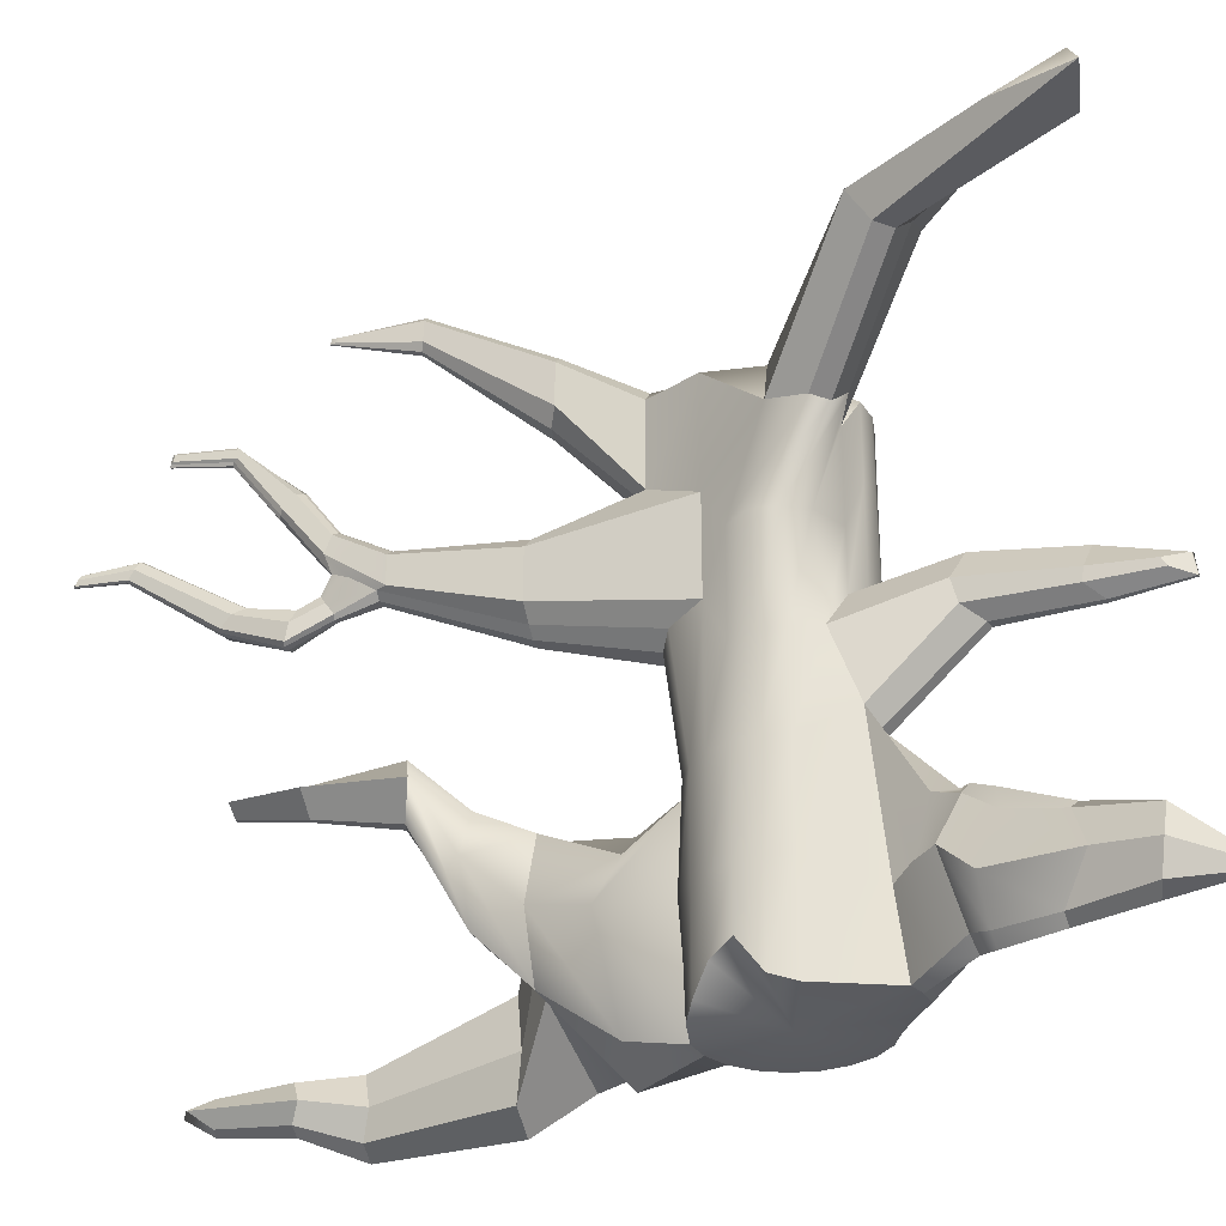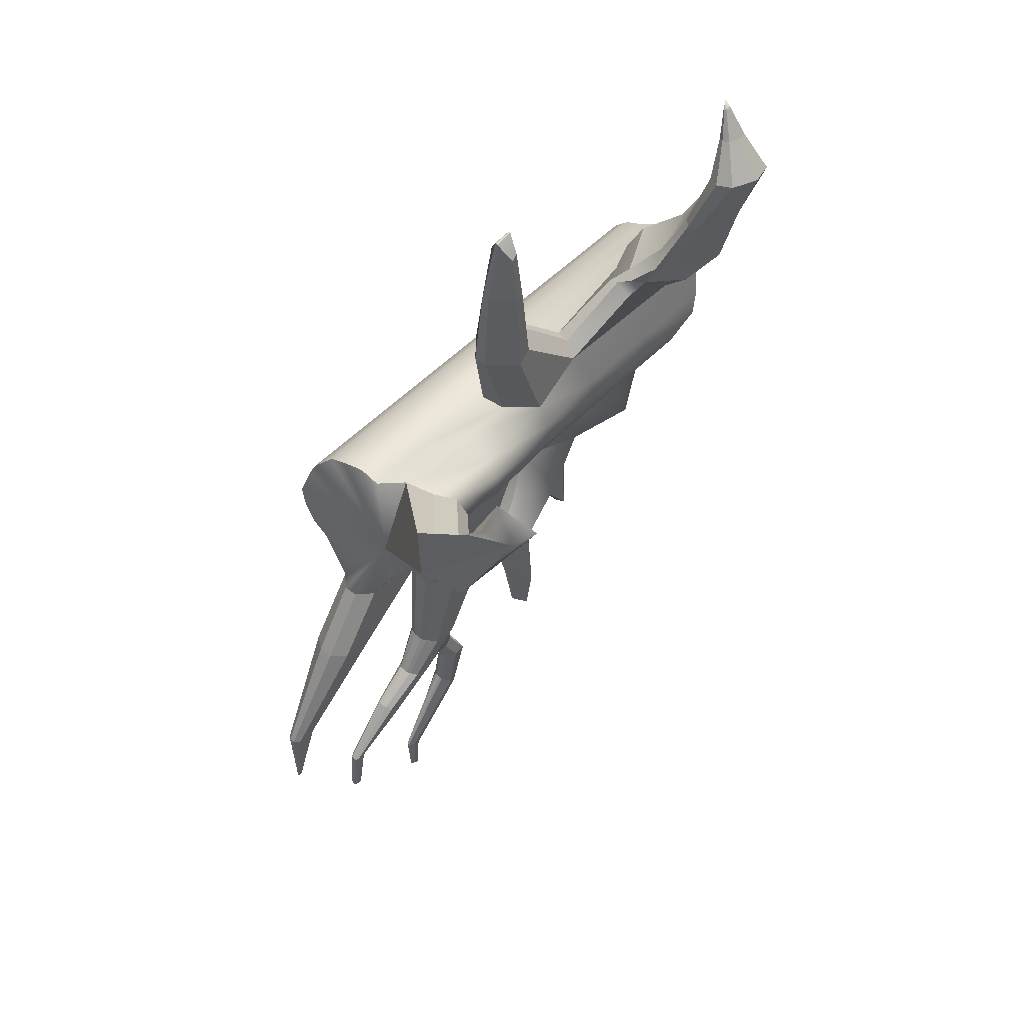
<metadata>
{"format":"obj","ext":"obj","renderer":"f3d","projection":"perspective","resolution":1024,"background":"white","views":[{"elev":-29.7,"azim":-72.6,"up":"+Y"},{"elev":52.7,"azim":-137.4,"up":"+Z"}]}
</metadata>
<code>
g default
v 2.608 -1.061 -0.8474
v 2.219 -1.061 -1.612
v 1.612 -1.061 -2.219
v 0.8474 -1.061 -2.608
v 0 -1.061 -2.742
v -0.8474 -0.8457 -2.608
v -1.612 -0.5526 -2.219
v -2.219 0.2059 -1.612
v -2.608 0.614 -0.8474
v -2.742 -0.5526 0
v -2.608 -0.8457 0.8474
v -2.12 -1.109 3.503
v -1.562 -1.109 3.697
v -0.9309 -1.109 3.778
v 0 -1.06 3.148
v 0.8474 -1.061 2.608
v 1.612 -1.061 2.219
v 2.219 -1.061 1.612
v 2.608 -1.061 0.8474
v 2.742 -1.061 0
v 2.608 17.87 -0.8474
v 2.219 17.87 -1.612
v 1.612 17.8 -2.219
v 0.4899 17.94 -3.733
v -0.1111 18.5 -3.573
v -0.7122 18.5 -3.478
v -1.254 17.94 -3.457
v -2.219 17.87 -1.612
v -3.689 15.63 0.6019
v -4.157 15.26 1.934
v -3.611 15.28 2.435
v -2.949 15.89 2.754
v -1.392 15.88 2.162
v -0.8474 16.93 2.608
v 0 16.93 2.742
v 0.8474 17.06 2.608
v 1.612 17.06 2.219
v 2.219 17.45 1.612
v 2.608 17.45 0.8474
v 2.742 17.87 0
v 0 -1.061 0
v -2.031 17.85 0.2908
v 0.8474 6.028 -2.608
v 1.612 6.028 -2.219
v 2.219 6.028 -1.612
v 2.608 6.028 -0.8474
v 2.742 6.028 0
v 2.608 6.028 0.8474
v 2.219 6.028 1.612
v 1.612 6.028 2.219
v 0.8474 6.028 2.608
v -0.07142 6.821 2.664
v -1.009 6.394 3.008
v -1.496 6.394 2.905
v -2.208 6.811 2.656
v -2.608 6.028 0.8474
v -2.742 6.028 0
v -2.608 6.028 -0.8474
v -2.219 6.028 -1.612
v -1.612 6.028 -2.219
v -0.9219 6.028 -2.608
v 0 6.028 -2.742
v 3.374 -0.7251 -6.272
v 1.884 1.534 -7.263
v 1.884 6.157 -7.263
v 3.374 4.654 -6.272
v 1.242 1.534 -7.365
v 1.242 6.157 -7.365
v 0.8606 6.593 -11.02
v 0.4746 6.593 -10.92
v 0.4746 8.558 -10.92
v 0.8606 8.558 -11.02
v 1.123 7.552 -11.13
v 1.569 3.586 -7.263
v 4.073 2.082 -6.272
v 1.612 2.639 -2.219
v 2.219 2.639 -1.612
v 2.608 2.639 -0.8474
v 2.742 2.639 0
v 2.608 2.639 0.8474
v 2.219 2.639 1.612
v 1.612 2.639 2.219
v 0.8474 2.639 2.608
v 0 2.64 3.148
v -0.5334 1.72 3.473
v -1.985 1.72 3.137
v -2.608 2.639 0.8474
v -2.742 2.639 0
v -2.608 2.639 -0.8474
v -2.219 2.639 -1.612
v -1.612 2.639 -2.219
v -1.244 2.639 -2.608
v -1.007 2.639 -2.742
v 0.2347 3.586 -7.365
v -0.4534 7.552 -10.53
v 2.162 6.956 -9.051
v 0.9644 6.956 -9.144
v -0.0424 5.157 -9.144
v 0.9644 3.334 -9.144
v 2.162 3.334 -9.051
v 2.446 5.157 -9.051
v 0.7426 4.924 -4.798
v -1.685 2.411 -4.873
v 0.7426 -0.4267 -4.798
v 1.865 -1.445 -4.733
v 2.838 -0.4267 -4.402
v 3.937 2.411 -4.327
v 2.838 4.924 -4.402
v 1.865 5.942 -4.733
v 0.502 7.049 -13.65
v 0.2895 7.049 -13.67
v -0.7143 7.563 -13.59
v 0.7856 7.563 -13.68
v 0.2895 8.103 -13.67
v 0.502 8.103 -13.65
v 0.2834 7.292 -15.85
v 0.1689 7.292 -15.86
v -0.4301 7.569 -15.84
v 0.1582 7.569 -15.87
v 0.1689 7.86 -15.86
v 0.2834 7.86 -15.85
v 5.115 -1.106 -8.824
v 3.873 -0.5796 -8.752
v 3.551 0.8477 -8.511
v 5.674 0.8477 -9.244
v 3.873 2.637 -8.752
v 5.115 2.637 -8.824
v 6.065 -0.9353 -13.77
v 5.282 -0.6037 -13.73
v 4.902 0.2962 -13.44
v 6.625 0.2962 -14.19
v 5.282 1.424 -13.73
v 6.065 1.424 -13.77
v 4.652 -0.4847 -15.44
v 4.168 -0.2798 -15.42
v 3.75 0.2764 -15.1
v 5.212 0.2764 -15.87
v 4.168 0.9736 -15.42
v 4.652 0.9736 -15.44
v 4.539 -0.2782 -17.81
v 4.192 -0.1313 -17.79
v 3.596 0.2674 -18.38
v 4.199 0.2674 -18.72
v 4.192 0.7671 -17.79
v 4.539 0.7671 -17.81
v -3.071 -0.344 5.202
v -2.679 -0.7871 5.35
v -3.869 1.763 4.638
v -2.223 -0.344 5.398
v -1.489 1.763 5.987
v -2.223 3.453 5.398
v -2.679 3.897 5.35
v -3.071 3.453 5.202
v -4.391 -0.6783 7.742
v -4.113 -1.004 7.806
v -5.256 0.5385 8.554
v -3.789 -0.6963 7.88
v -3.73 0.4853 8.964
v -3.789 1.98 8.228
v -4.113 2.296 8.235
v -4.391 1.998 8.09
v -3.026 1.774 3.865
v -2.585 3.844 4.334
v -2.108 4.06 4.992
v -1.563 3.844 4.571
v -0.6935 1.774 4.446
v -1.563 -0.7349 4.571
v -2.108 -0.9517 4.506
v -2.585 -0.7349 4.334
v -4.602 0.6138 5.725
v -3.775 2.528 6.268
v -3.443 3.324 6.138
v -3.058 2.507 6.432
v -2.781 0.8925 7.03
v -3.058 -0.6783 6.018
v -3.443 -1.045 5.93
v -3.775 -0.6569 5.854
v -5.489 -0.6867 10.24
v -4.779 -0.9039 10.1
v -5.77 0.3054 10.42
v -4.256 -0.661 10.04
v -4.025 0.3418 10.14
v -4.309 1.391 10.32
v -4.779 1.621 10.43
v -5.377 1.369 10.49
v -4.514 -0.2728 11.68
v -4.211 -0.3654 11.62
v -4.634 0.1503 11.76
v -3.988 -0.2618 11.6
v -3.89 0.1658 11.64
v -4.011 0.6135 11.71
v -4.211 0.7115 11.76
v -4.466 0.604 11.79
v -3.864 -0.08731 12.74
v -3.78 -0.1131 12.72
v -3.657 -0.003069 13.09
v -3.897 0.03028 12.76
v -3.718 -0.08426 12.71
v -3.691 0.03459 12.73
v -3.724 0.159 12.75
v -3.78 0.1862 12.76
v -3.851 0.1564 12.77
v -0.7277 14.96 -3.733
v 0.07751 14.96 -3.828
v 0.7073 15.01 -3.733
v 1.612 14.06 -2.219
v 2.219 14.38 -1.612
v 2.608 14.38 -0.8474
v 2.742 14.38 0
v 2.608 14.38 0.8474
v 2.219 14.38 1.612
v 1.612 14.38 2.219
v 0.8474 14.38 2.608
v 0 14.38 2.742
v -0.8474 14.38 2.608
v -1.612 12.55 2.219
v -2.753 12.55 1.612
v -3.143 12.55 0.8474
v -3.277 12.55 0
v -2.608 12.55 -0.8474
v -2.219 13.99 -1.612
v -1.254 14.97 -3.457
v -0.7277 17.86 -6.419
v -0.1111 17.86 -6.514
v -0.7122 20.22 -6.164
v -0.1111 20.22 -6.259
v 0.4899 18.28 -6.419
v 0.4899 19.77 -6.419
v -1.254 18.28 -6.143
v -1.254 19.77 -6.143
v -7.554 19.1 3.876
v -7.176 18.23 4.51
v -5.457 19.15 3.148
v -6.629 18.25 5.012
v -5.968 18.86 5.331
v -5.257 19.04 5.436
v -9.589 19.55 8.009
v -11.14 19.02 10.73
v -10.68 19.77 10.37
v -9.169 18.89 10.39
v -8.81 19.29 9.047
v -8.357 19.41 8.465
v -0.511 21.49 -10.53
v -0.2812 21.49 -10.56
v -0.5052 22.66 -10.43
v -0.2812 22.66 -10.47
v -0.05708 21.7 -10.53
v -0.05708 22.44 -10.53
v -0.7074 21.7 -10.42
v -0.7074 22.44 -10.42
v -0.4049 22.42 -13.49
v -0.3644 22.42 -13.49
v -0.4039 22.6 -13.47
v -0.3644 22.6 -13.47
v -0.325 22.43 -13.29
v -0.325 22.59 -13.29
v -0.4394 22.43 -13.27
v -0.4394 22.59 -13.27
v -1.446 10.35 -2.792
v -0.832 9.986 -3.129
v -0.05143 9.986 -3.245
v 0.6819 10.35 -3.129
v 1.612 10.87 -2.219
v 2.219 9.895 -1.612
v 2.608 9.895 -0.8474
v 2.742 9.895 0
v 2.608 9.895 0.8474
v 2.219 9.895 1.612
v 1.612 9.895 2.219
v 0.8474 9.895 2.608
v 0.2815 9.895 2.742
v -0.8474 10.83 2.608
v -1.612 10.46 2.219
v -2.475 9.156 1.791
v -2.855 9.048 0.8474
v -2.99 9.048 0
v -2.608 9.048 -0.8474
v -2.219 10.63 -1.612
v -1.037 11.38 -6.902
v -0.6427 11.11 -6.902
v -0.9137 14.18 -6.902
v -0.5757 14.36 -6.902
v -0.1417 11.11 -6.902
v 0.008667 14.36 -6.902
v 0.3291 11.38 -6.902
v 0.4232 14.22 -6.902
v 0.9259 11.95 -6.902
v 0.9259 13.37 -6.902
v -1.533 11.85 -6.902
v -1.533 13.6 -6.902
v -0.7887 13.41 -11.54
v -0.5278 13.2 -11.54
v -0.7072 14.66 -11.14
v -0.4835 14.77 -11.14
v -0.1964 13.2 -11.54
v -0.09693 14.77 -11.14
v 0.115 13.41 -11.54
v 0.1773 14.68 -11.14
v 0.5099 13.39 -11.14
v 0.5099 14.2 -11.14
v -1.117 13.33 -11.14
v -1.117 14.33 -11.14
v -0.6232 14.29 -13
v -0.4513 14.32 -13.02
v -0.5695 15.66 -12.88
v -0.4221 15.72 -12.86
v -0.2328 14.32 -13.02
v -0.1673 15.72 -12.86
v -0.02762 14.29 -13
v 0.01342 15.67 -12.88
v 0.2326 14.9 -13.16
v 0.2326 15.39 -12.98
v -0.8393 14.87 -13.18
v -0.8393 15.46 -12.95
v -0.5465 16.61 -14.72
v -0.4158 16.55 -14.79
v -0.5057 17.23 -14.03
v -0.3936 17.27 -13.99
v -0.2497 16.55 -14.79
v -0.1999 17.27 -13.99
v -0.09369 16.61 -14.72
v -0.06248 17.24 -14.03
v 0.1042 16.74 -14.58
v 0.1042 17.05 -14.23
v -0.7108 16.71 -14.61
v -0.7108 17.1 -14.18
v -0.4318 18.81 -16.37
v -0.3628 18.72 -16.43
v -0.4102 19.29 -16.29
v -0.351 19.29 -16.33
v -0.275 18.72 -16.43
v -0.2487 19.29 -16.33
v -0.1926 18.81 -16.37
v -0.1761 19.3 -16.28
v -0.08808 18.88 -16.22
v -0.08808 19.13 -16.17
v -0.5186 18.87 -16.22
v -0.5186 19.17 -16.17
v -0.5614 12.99 -12.9
v -0.4312 12.87 -12.92
v -0.4788 13.69 -13.36
v -0.393 13.73 -13.38
v -0.2658 12.87 -12.92
v -0.284 13.73 -13.38
v -0.1104 12.99 -12.9
v -0.1816 13.69 -13.36
v -0.6302 13.36 -13.15
v -0.03702 13.36 -13.15
v 0.2636 13.88 -12.31
v 0.3619 14.2 -12.22
v 0.3619 14.83 -12.12
v 0.08986 15.21 -12.06
v -0.1345 15.28 -12.05
v -0.4508 15.28 -12.05
v -0.6337 15.19 -12.07
v -0.9686 14.94 -12.11
v -0.9686 14.15 -12.22
v -0.925 13.88 -12.31
v -0.6626 12.3 -14.33
v -0.4746 12.22 -14.43
v -0.762 12.85 -14.19
v -0.2357 12.22 -14.43
v -0.01119 12.3 -14.33
v 0.09476 12.85 -14.19
v -0.5433 13.33 -14.05
v -0.4194 13.39 -14.03
v -0.2619 13.39 -14.03
v -0.114 13.33 -14.05
v -0.7085 13.03 -16.32
v -0.4735 13.04 -16.44
v -0.8217 13.37 -15.96
v -0.2364 13.04 -16.44
v 0.03375 13.03 -16.32
v 0.1545 13.37 -15.96
v -0.5417 13.66 -15.64
v -0.4188 13.69 -15.59
v -0.2625 13.69 -15.59
v -0.1157 13.66 -15.64
v -0.4468 15.33 -19.48
v -0.3759 15.3 -19.56
v -0.481 15.63 -19.3
v -0.3043 15.3 -19.56
v -0.2227 15.33 -19.48
v -0.1862 15.63 -19.3
v -0.3965 15.88 -19.14
v -0.3593 15.91 -19.11
v -0.3121 15.91 -19.11
v -0.2678 15.88 -19.14
v -0.4037 15.43 -21.23
v -0.3598 15.42 -21.28
v -0.4249 15.62 -21.12
v -0.3543 15.62 -21.14
v -0.3154 15.42 -21.28
v -0.318 15.62 -21.14
v -0.2649 15.43 -21.23
v -0.2424 15.62 -21.12
v -0.3725 15.78 -21.02
v -0.3495 15.79 -21.01
v -0.3203 15.79 -21.01
v -0.2929 15.78 -21.02
v -0.3969 19.13 -18.43
v -0.3466 19.07 -18.47
v -0.3812 19.48 -18.37
v -0.3381 19.48 -18.4
v -0.2827 19.07 -18.47
v -0.2635 19.48 -18.4
v -0.2227 19.13 -18.43
v -0.2107 19.49 -18.37
v -0.1465 19.18 -18.32
v -0.1465 19.36 -18.29
v -0.4601 19.17 -18.32
v -0.4601 19.39 -18.28
v -0.2937 9.668 5.669
v -1.072 9.121 5.907
v -0.2937 10.57 5.669
v -1.027 11.41 5.598
v -1.408 9.121 5.835
v -1.435 11.29 5.39
v -2.069 9.423 5.238
v -2.253 10.12 5.066
v -0.5726 9.839 8.872
v -1.14 9.295 9.009
v -0.5726 10.27 8.872
v -1.114 11.04 8.831
v -1.334 9.295 8.968
v -1.349 10.96 8.711
v -1.868 9.596 8.444
v -1.974 10.01 8.525
v -0.7683 9.782 10.65
v -1.188 9.635 11.37
v -0.7683 10.12 10.65
v -1.176 10.36 11.28
v -1.282 9.635 11.35
v -1.289 10.35 11.23
v -1.727 9.781 10.65
v -1.778 10.04 10.48
g pCylinder1
f 1 2 77 78
f 2 3 76 77
f 140 141 142 143
f 116 117 118 119
f 5 6 92 93
f 6 7 91 92
f 7 8 90 91
f 8 9 89 90
f 9 10 88 89
f 10 11 87 88
f 11 12 86 87
f 194 195 196 197
f 195 198 199 196
f 14 15 84 85
f 15 16 83 84
f 16 17 82 83
f 17 18 81 82
f 18 19 80 81
f 19 20 79 80
f 20 1 78 79
f 2 1 41
f 3 2 41
f 4 3 41
f 5 4 41
f 6 5 41
f 7 6 41
f 8 7 41
f 9 8 41
f 10 9 41
f 11 10 41
f 12 11 41
f 13 12 41
f 14 13 41
f 15 14 41
f 16 15 41
f 17 16 41
f 18 17 41
f 19 18 41
f 20 19 41
f 1 20 41
f 21 22 42
f 22 23 42
f 23 24 42
f 24 25 42
f 25 26 42
f 26 27 42
f 27 28 42
f 28 29 42
f 237 238 239
f 238 240 239
f 240 241 239
f 241 242 239
f 33 34 42
f 34 35 42
f 35 36 42
f 36 37 42
f 37 38 42
f 38 39 42
f 39 40 42
f 40 21 42
f 44 43 262 263
f 45 44 263 264
f 46 45 264 265
f 47 46 265 266
f 48 47 266 267
f 49 48 267 268
f 50 49 268 269
f 51 50 269 270
f 52 51 270 271
f 430 429 431 432
f 433 430 432 434
f 435 433 434 436
f 56 55 274 275
f 57 56 275 276
f 58 57 276 277
f 59 58 277 278
f 60 59 278 259
f 61 60 259 260
f 62 61 260 261
f 43 62 261 262
f 3 4 105 106
f 43 44 108 109
f 76 3 106 107
f 4 5 104 105
f 5 93 103 104
f 62 43 109 102
f 64 67 99 100
f 67 94 98 99
f 68 65 96 97
f 74 64 100 101
f 65 74 101 96
f 143 142 144 145
f 44 76 107 108
f 77 76 44 45
f 78 77 45 46
f 79 78 46 47
f 80 79 47 48
f 81 80 48 49
f 82 81 49 50
f 83 82 50 51
f 84 83 51 52
f 85 84 52 53
f 196 199 200 201
f 197 196 201 202
f 87 86 55 56
f 88 87 56 57
f 89 88 57 58
f 90 89 58 59
f 91 90 59 60
f 92 91 60 61
f 93 92 61 62
f 103 93 62 102
f 98 94 68 97
f 119 118 120 121
f 97 96 72 71
f 95 98 97 71
f 99 98 95 70
f 100 99 70 69
f 101 100 69 73
f 96 101 73 72
f 94 103 102 68
f 104 103 94 67
f 105 104 67 64
f 106 105 64 63
f 107 106 63 75
f 108 107 75 66
f 109 108 66 65
f 102 109 65 68
f 69 70 111 110
f 70 95 112 111
f 73 69 110 113
f 95 71 114 112
f 71 72 115 114
f 72 73 113 115
f 110 111 117 116
f 111 112 118 117
f 113 110 116 119
f 112 114 120 118
f 114 115 121 120
f 115 113 119 121
f 63 64 123 122
f 64 74 124 123
f 75 63 122 125
f 74 65 126 124
f 65 66 127 126
f 66 75 125 127
f 122 123 129 128
f 123 124 130 129
f 125 122 128 131
f 124 126 132 130
f 126 127 133 132
f 127 125 131 133
f 128 129 135 134
f 129 130 136 135
f 131 128 134 137
f 130 132 138 136
f 132 133 139 138
f 133 131 137 139
f 134 135 141 140
f 135 136 142 141
f 137 134 140 143
f 136 138 144 142
f 138 139 145 144
f 139 137 143 145
f 12 13 168 169
f 86 12 169 162
f 13 14 167 168
f 14 85 166 167
f 85 53 165 166
f 53 54 164 165
f 54 55 163 164
f 55 86 162 163
f 146 147 176 177
f 148 146 177 170
f 147 149 175 176
f 149 150 174 175
f 150 151 173 174
f 151 152 172 173
f 152 153 171 172
f 153 148 170 171
f 163 162 148 153
f 164 163 153 152
f 165 164 152 151
f 166 165 151 150
f 167 166 150 149
f 168 167 149 147
f 169 168 147 146
f 162 169 146 148
f 171 170 156 161
f 172 171 161 160
f 173 172 160 159
f 174 173 159 158
f 175 174 158 157
f 176 175 157 155
f 177 176 155 154
f 170 177 154 156
f 154 155 179 178
f 156 154 178 180
f 155 157 181 179
f 157 158 182 181
f 158 159 183 182
f 159 160 184 183
f 160 161 185 184
f 161 156 180 185
f 178 179 187 186
f 180 178 186 188
f 179 181 189 187
f 181 182 190 189
f 182 183 191 190
f 183 184 192 191
f 184 185 193 192
f 185 180 188 193
f 186 187 195 194
f 188 186 194 197
f 187 189 198 195
f 189 190 199 198
f 190 191 200 199
f 191 192 201 200
f 192 193 202 201
f 193 188 197 202
f 252 251 253 254
f 255 252 254 256
f 206 205 24 23
f 207 206 23 22
f 208 207 22 21
f 209 208 21 40
f 210 209 40 39
f 211 210 39 38
f 212 211 38 37
f 213 212 37 36
f 214 213 36 35
f 215 214 35 34
f 216 215 34 33
f 217 216 33 32
f 218 217 32 31
f 219 218 31 30
f 220 219 30 29
f 221 220 29 28
f 222 221 28 27
f 251 257 258 253
f 204 203 223 224
f 26 25 226 225
f 205 204 224 227
f 25 24 228 226
f 24 205 227 228
f 203 222 229 223
f 222 27 230 229
f 27 26 225 230
f 29 30 232 231
f 42 29 231 233
f 30 31 234 232
f 31 32 235 234
f 32 33 236 235
f 33 42 233 236
f 231 232 238 237
f 233 231 237 239
f 232 234 240 238
f 234 235 241 240
f 235 236 242 241
f 236 233 239 242
f 224 223 243 244
f 225 226 246 245
f 227 224 244 247
f 226 228 248 246
f 228 227 247 248
f 223 229 249 243
f 229 230 250 249
f 230 225 245 250
f 244 243 251 252
f 245 246 254 253
f 247 244 252 255
f 246 248 256 254
f 248 247 255 256
f 243 249 257 251
f 249 250 258 257
f 250 245 253 258
f 402 401 403 404
f 405 402 404 406
f 407 405 406 408
f 409 407 408 410
f 264 263 206 207
f 265 264 207 208
f 266 265 208 209
f 267 266 209 210
f 268 267 210 211
f 269 268 211 212
f 270 269 212 213
f 271 270 213 214
f 272 271 214 215
f 273 272 215 216
f 274 273 216 217
f 275 274 217 218
f 276 275 218 219
f 277 276 219 220
f 278 277 220 221
f 401 411 412 403
f 260 259 279 280
f 222 203 282 281
f 261 260 280 283
f 203 204 284 282
f 262 261 283 285
f 204 205 286 284
f 263 262 285 287
f 205 206 288 286
f 206 263 287 288
f 259 278 289 279
f 278 221 290 289
f 221 222 281 290
f 280 279 291 292
f 281 282 294 293
f 283 280 292 295
f 282 284 296 294
f 285 283 295 297
f 284 286 298 296
f 287 285 297 299
f 286 288 300 298
f 288 287 299 300
f 279 289 301 291
f 289 290 302 301
f 290 281 293 302
f 390 389 391 392
f 293 294 354 355
f 393 390 392 394
f 294 296 353 354
f 395 393 394 396
f 296 298 352 353
f 299 297 349 350
f 298 300 351 352
f 300 299 350 351
f 291 301 357 358
f 301 302 356 357
f 302 293 355 356
f 304 303 315 316
f 305 306 318 317
f 307 304 316 319
f 306 308 320 318
f 309 307 319 321
f 308 310 322 320
f 311 309 321 323
f 310 312 324 322
f 312 311 323 324
f 303 313 325 315
f 313 314 326 325
f 314 305 317 326
f 316 315 327 328
f 317 318 330 329
f 319 316 328 331
f 318 320 332 330
f 321 319 331 333
f 320 322 334 332
f 323 321 333 335
f 322 324 336 334
f 324 323 335 336
f 315 325 337 327
f 325 326 338 337
f 326 317 329 338
f 292 291 339 340
f 291 358 347 339
f 303 304 342 341
f 295 292 340 343
f 304 307 344 342
f 297 295 343 345
f 307 309 346 344
f 349 297 345 348
f 392 391 397 398
f 394 392 398 399
f 396 394 399 400
f 309 349 348 346
f 350 349 309 311
f 351 350 311 312
f 352 351 312 310
f 353 352 310 308
f 354 353 308 306
f 355 354 306 305
f 356 355 305 314
f 357 356 314 313
f 358 357 313 303
f 347 358 303 341
f 340 339 359 360
f 339 347 361 359
f 343 340 360 362
f 345 343 362 363
f 348 345 363 364
f 347 341 365 361
f 341 342 366 365
f 342 344 367 366
f 344 346 368 367
f 346 348 364 368
f 360 359 369 370
f 359 361 371 369
f 362 360 370 372
f 363 362 372 373
f 364 363 373 374
f 361 365 375 371
f 365 366 376 375
f 366 367 377 376
f 367 368 378 377
f 368 364 374 378
f 370 369 379 380
f 369 371 381 379
f 372 370 380 382
f 373 372 382 383
f 374 373 383 384
f 371 375 385 381
f 375 376 386 385
f 376 377 387 386
f 377 378 388 387
f 378 374 384 388
f 380 379 389 390
f 379 381 391 389
f 382 380 390 393
f 383 382 393 395
f 384 383 395 396
f 381 385 397 391
f 385 386 398 397
f 386 387 399 398
f 387 388 400 399
f 388 384 396 400
f 328 327 401 402
f 329 330 404 403
f 331 328 402 405
f 330 332 406 404
f 333 331 405 407
f 332 334 408 406
f 335 333 407 409
f 334 336 410 408
f 336 335 409 410
f 327 337 411 401
f 337 338 412 411
f 338 329 403 412
f 53 52 413 414
f 52 271 415 413
f 271 272 416 415
f 54 53 414 417
f 272 273 418 416
f 55 54 417 419
f 273 274 420 418
f 274 55 419 420
f 414 413 421 422
f 413 415 423 421
f 415 416 424 423
f 417 414 422 425
f 416 418 426 424
f 419 417 425 427
f 418 420 428 426
f 420 419 427 428
f 422 421 429 430
f 421 423 431 429
f 423 424 432 431
f 425 422 430 433
f 424 426 434 432
f 427 425 433 435
f 426 428 436 434
f 428 427 435 436

</code>
